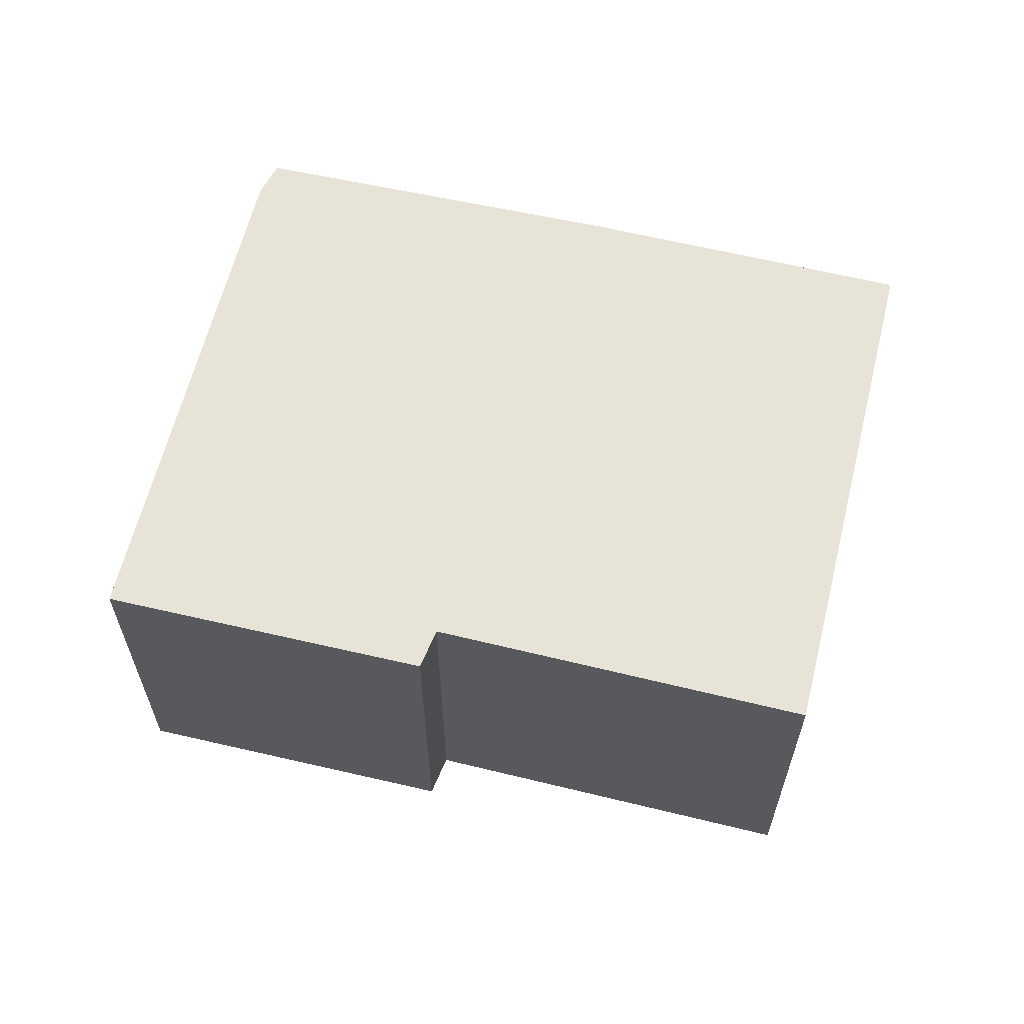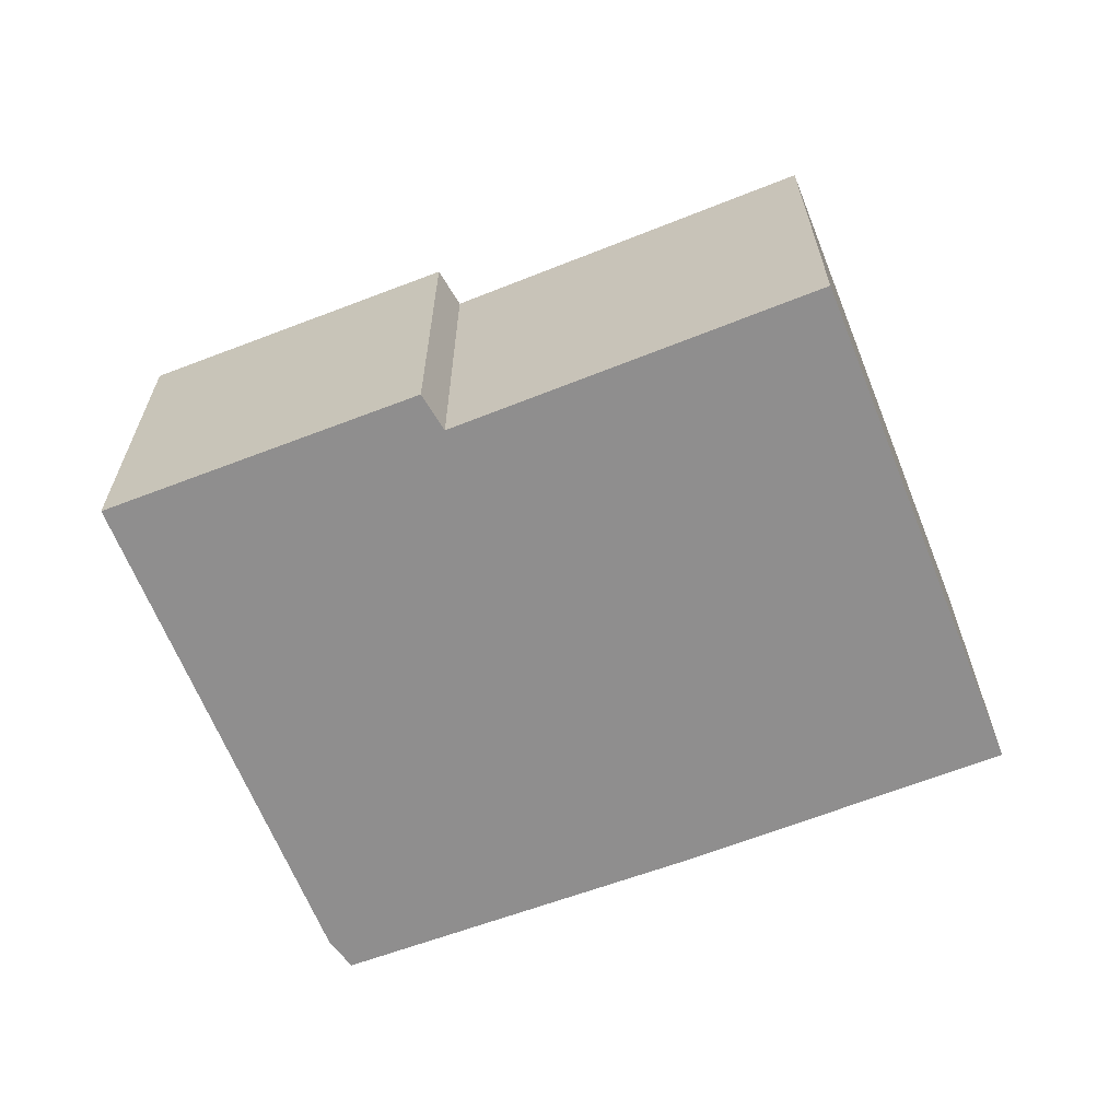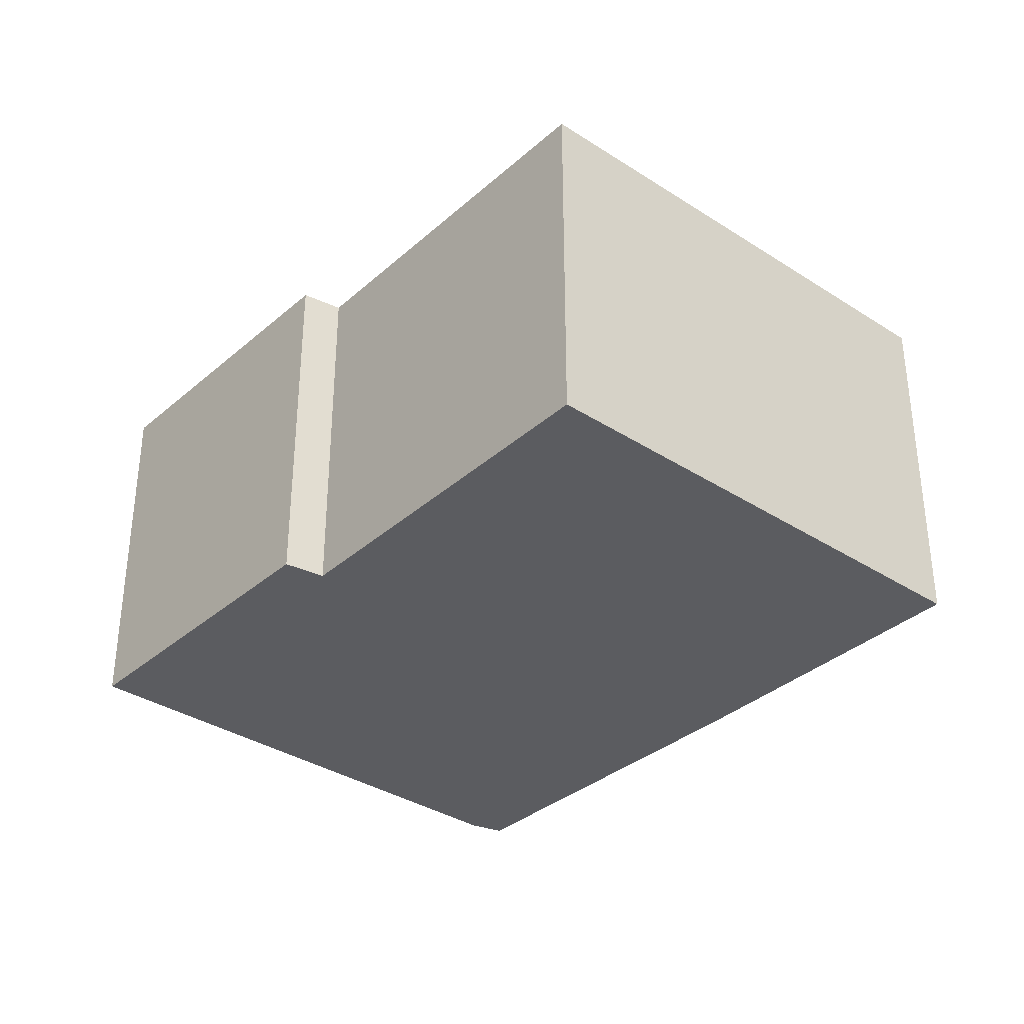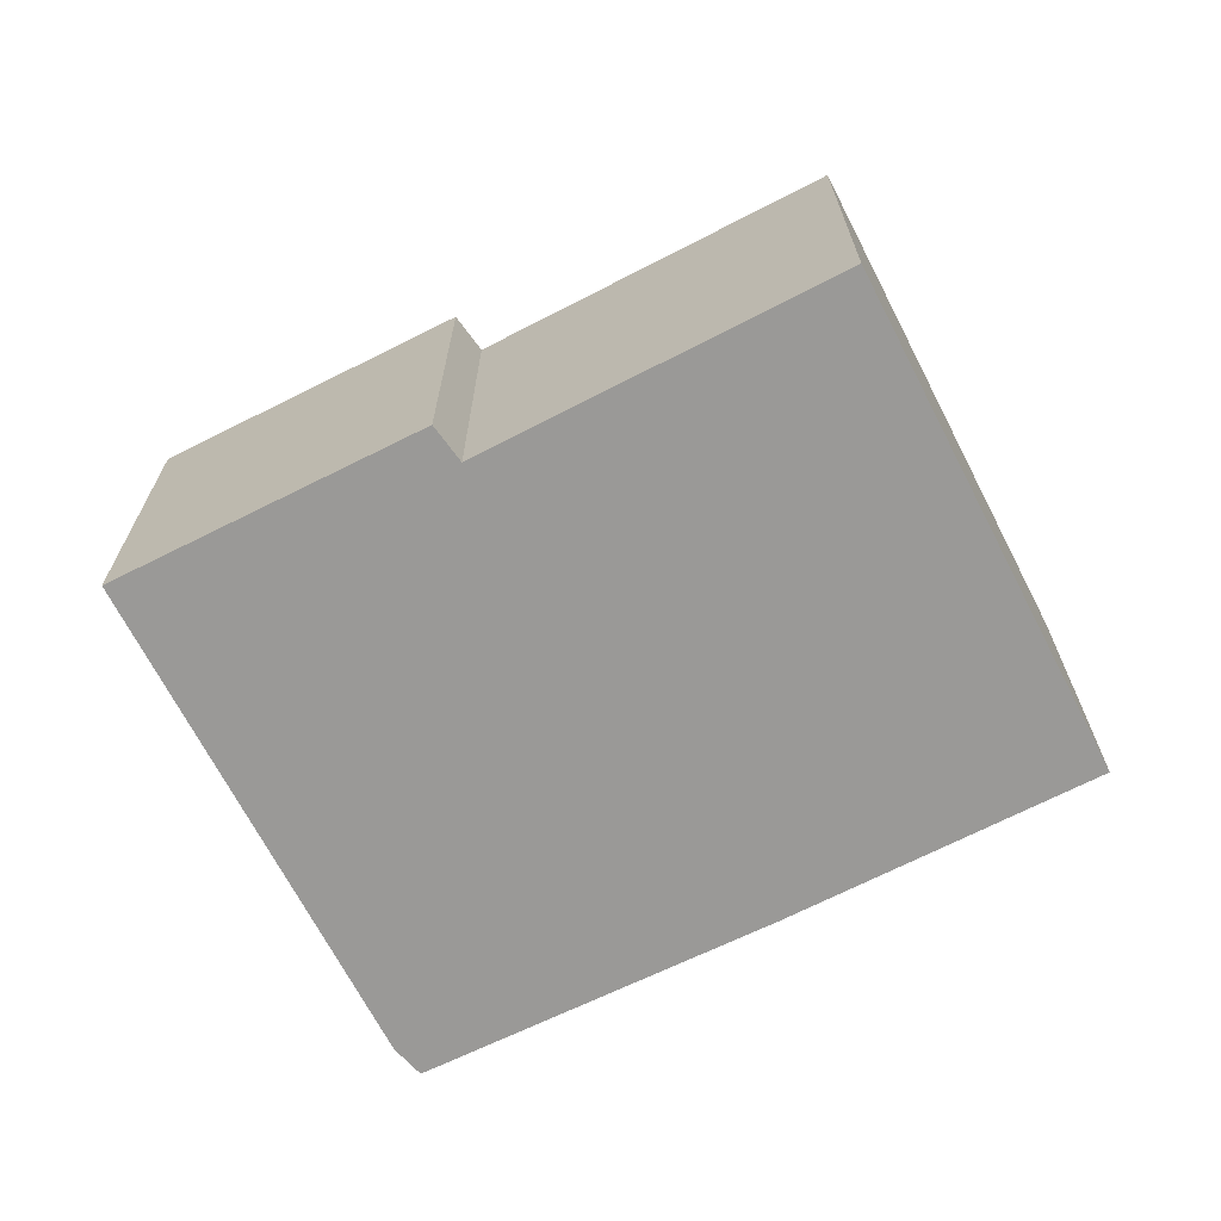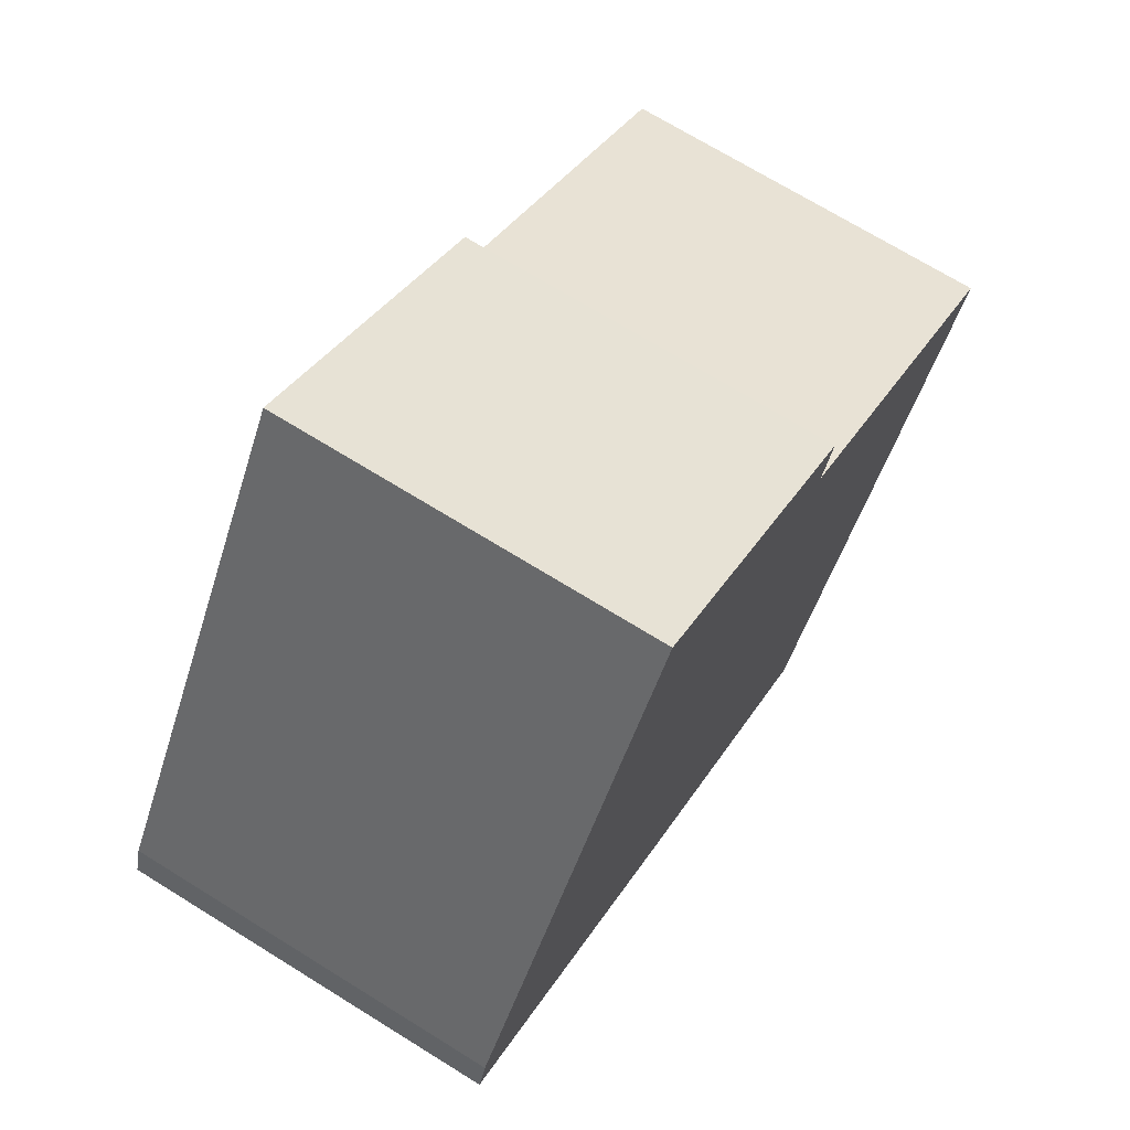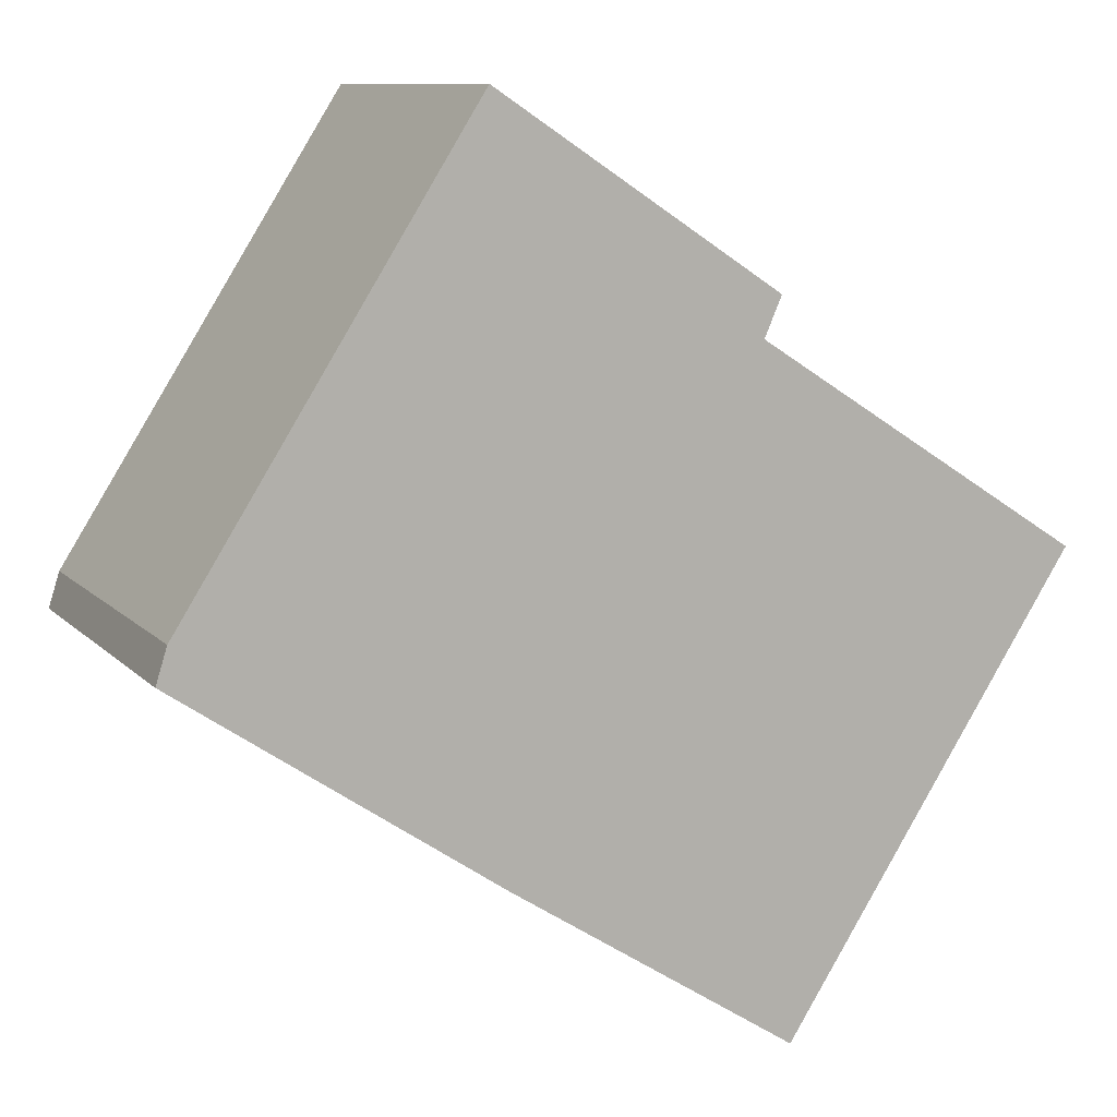
<metadata>
{"format":"obj","ext":"obj","renderer":"f3d","projection":"perspective","resolution":1024,"background":"white","views":[{"elev":62.6,"azim":46.5,"up":"+Y"},{"elev":-65.0,"azim":54.4,"up":"+Y"},{"elev":-35.1,"azim":82.0,"up":"+Y"},{"elev":-68.9,"azim":59.9,"up":"+Y"},{"elev":70.6,"azim":-58.2,"up":"+Z"},{"elev":10.0,"azim":-24.0,"up":"+Z"}]}
</metadata>
<code>
v  5.649 3.503 -3.733
v  5.298 3.503 2.498
v  8.384 3.503 0.527
v  2.818 3.503 4.6
v  5.459 3.503 2.868
v  2.964 3.503 -2.004
v  0.104 3.503 0.331
v  0 3.503 2.145e-16
v  5.459 -1.756e-16 2.868
v  5.298 -1.53e-16 2.498
v  8.384 -3.227e-17 0.527
v  5.649 2.286e-16 -3.733
v  2.818 -2.817e-16 4.6
v  2.964 1.227e-16 -2.004
v  0 0 0
v  0.104 -2.027e-17 0.331
g defaultobject
f 1 2 3
f 2 4 5
f 4 2 1
f 4 1 6
f 4 6 7
f 7 6 8
f 9 2 5
f 2 9 10
f 11 1 3
f 1 11 12
f 10 3 2
f 3 10 11
f 13 5 4
f 5 13 9
f 12 6 1
f 6 12 14
f 14 8 6
f 8 14 15
f 15 7 8
f 7 15 16
f 16 4 7
f 4 16 13
f 13 10 9
f 10 12 11
f 12 10 13
f 12 13 16
f 12 16 14
f 14 16 15

</code>
